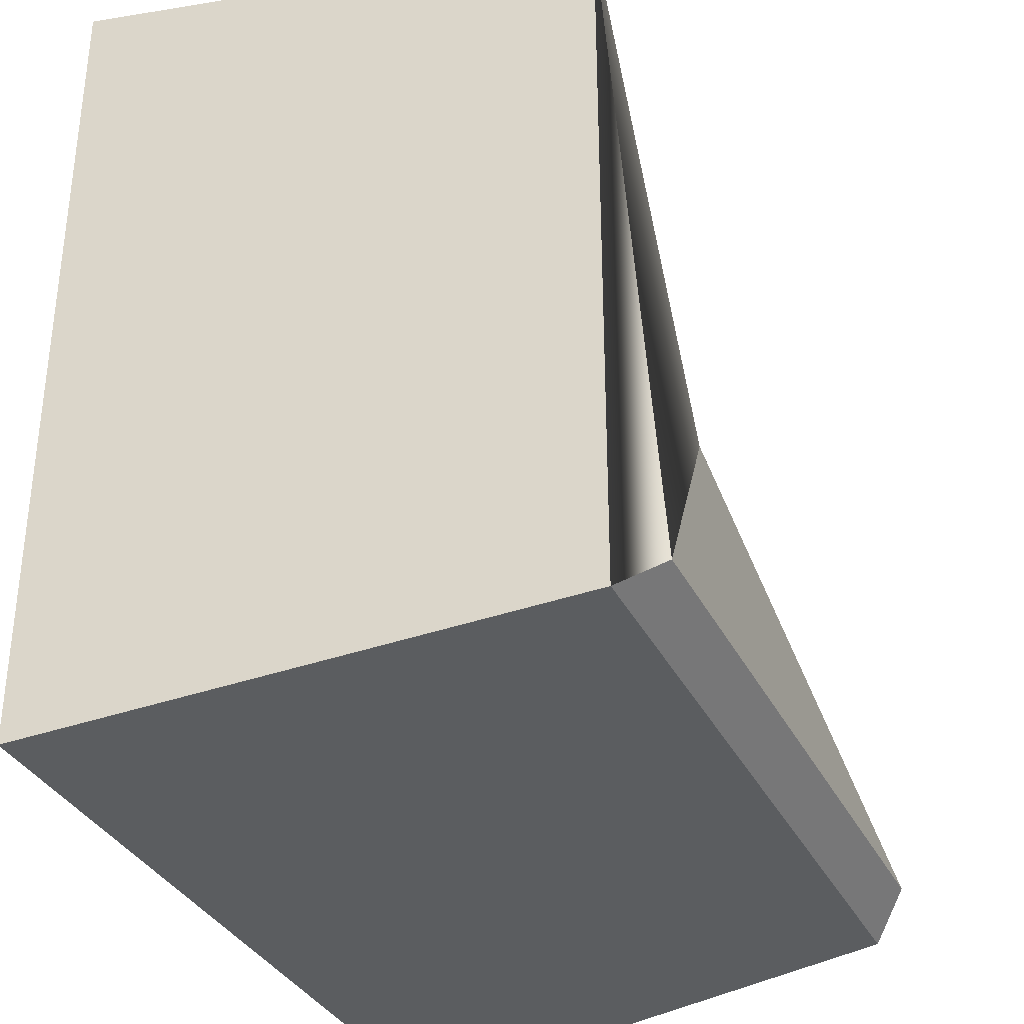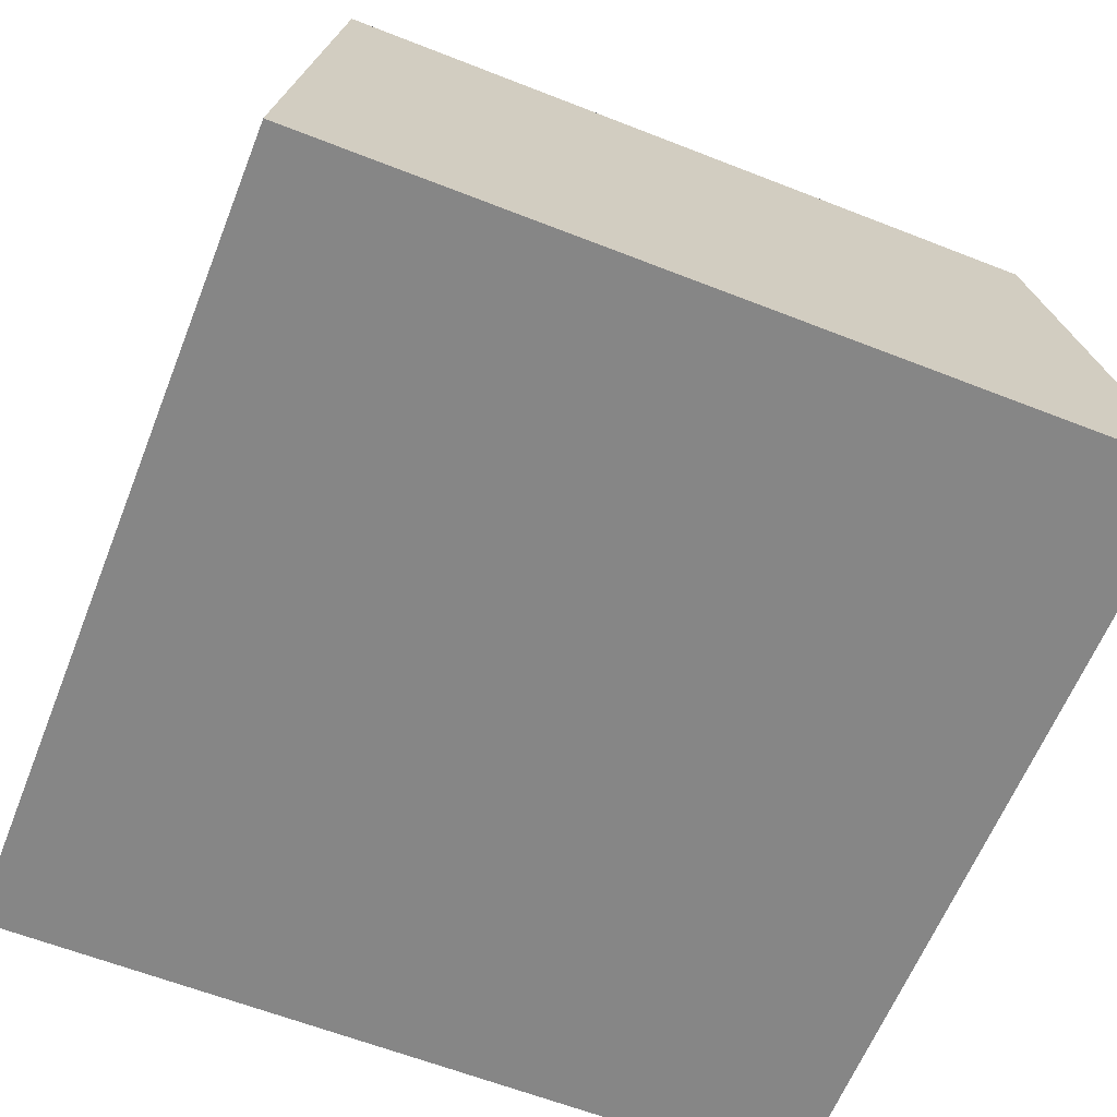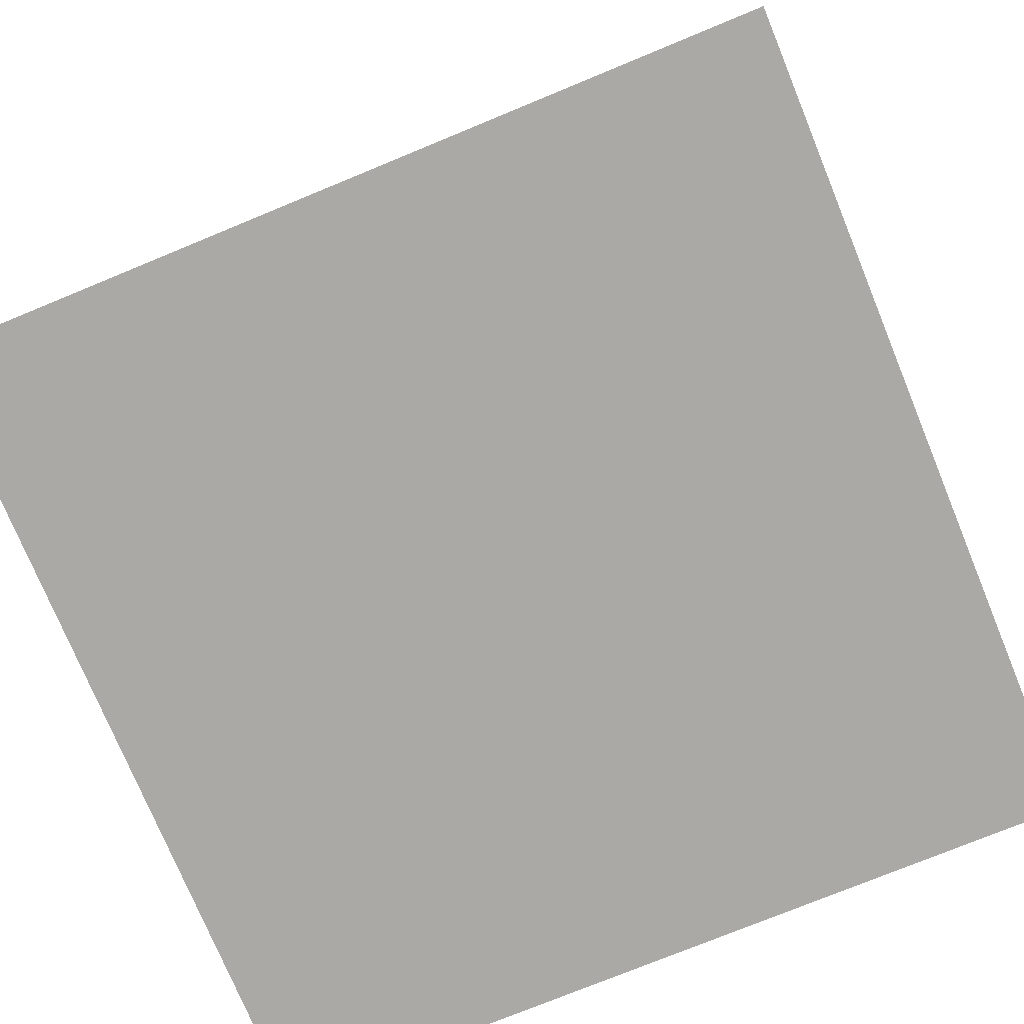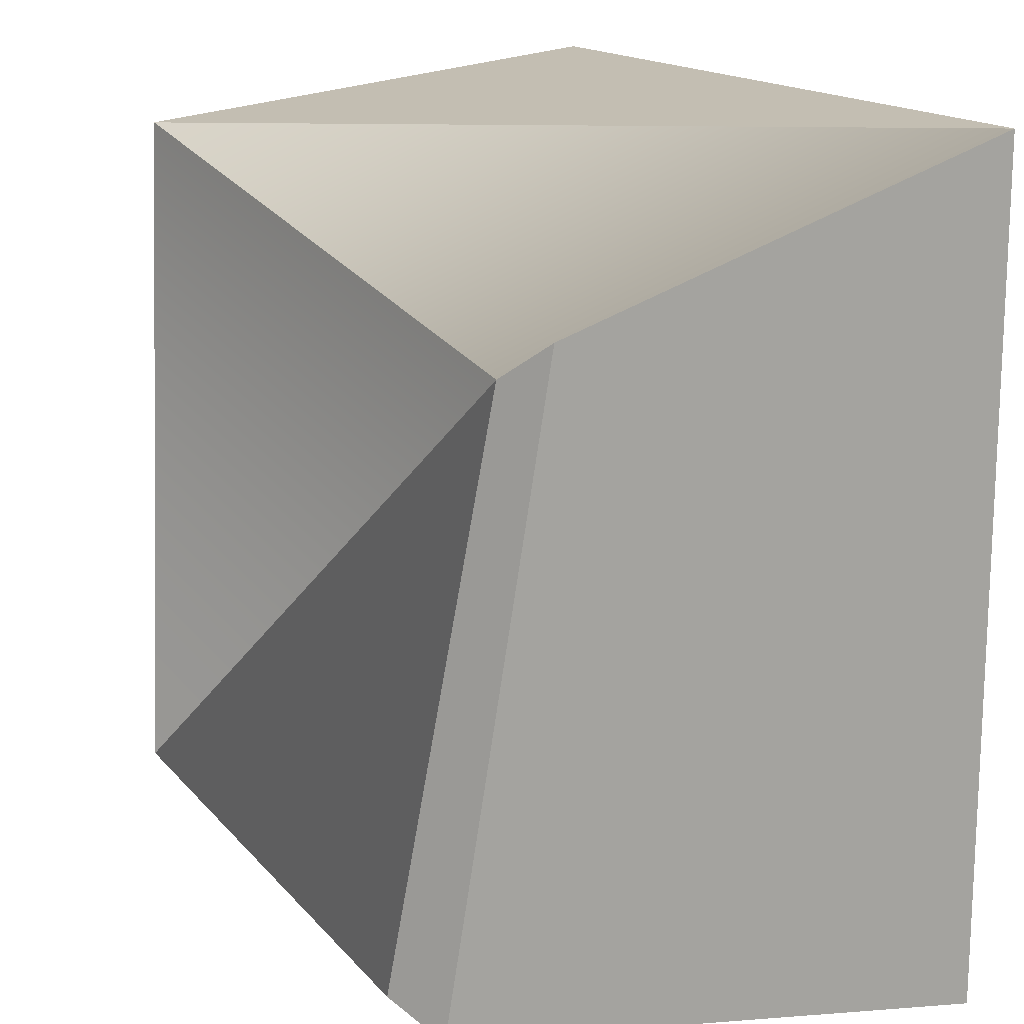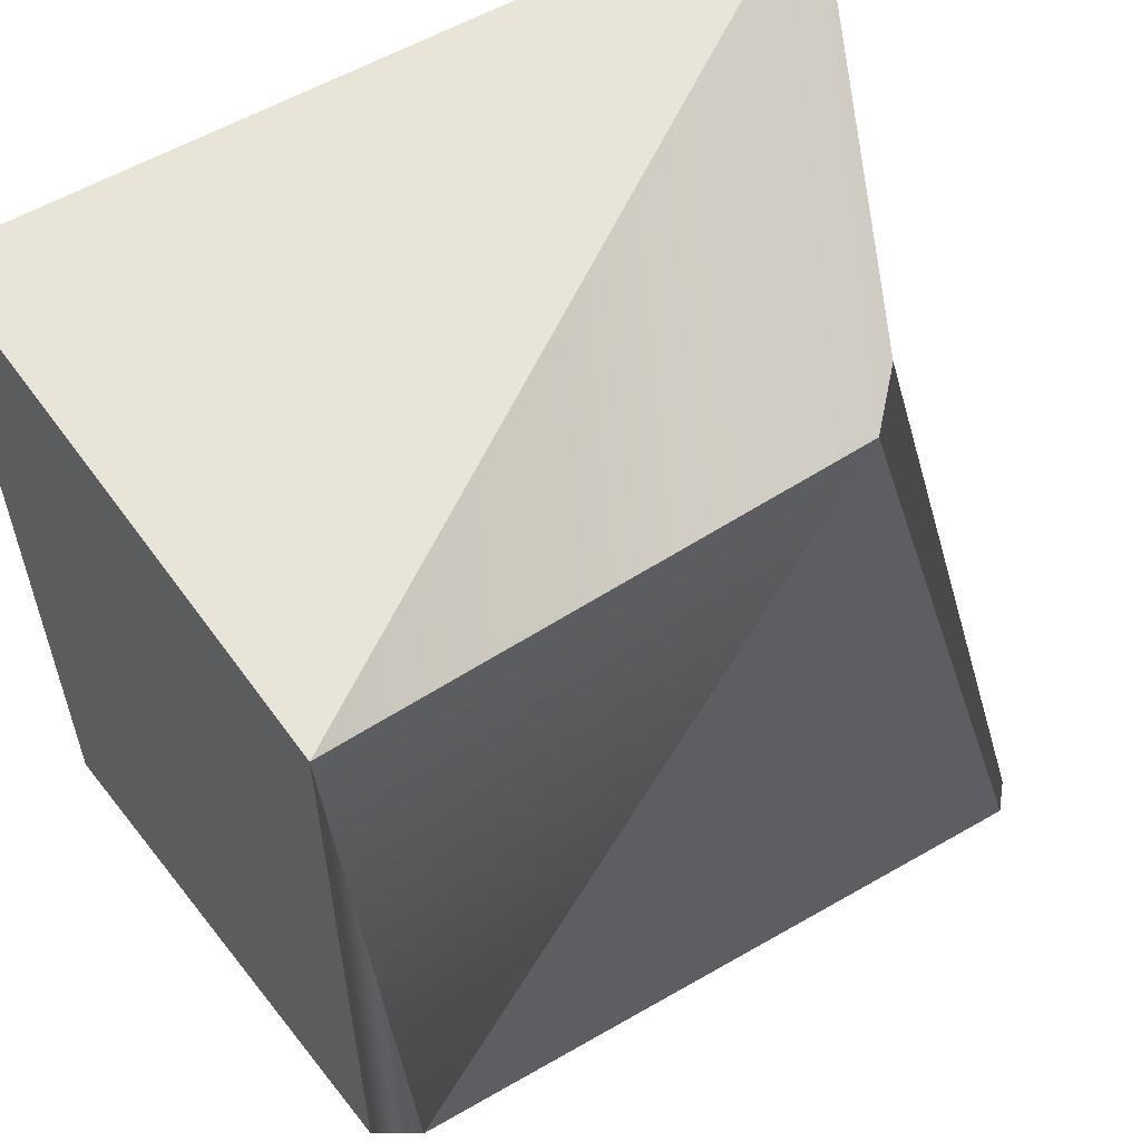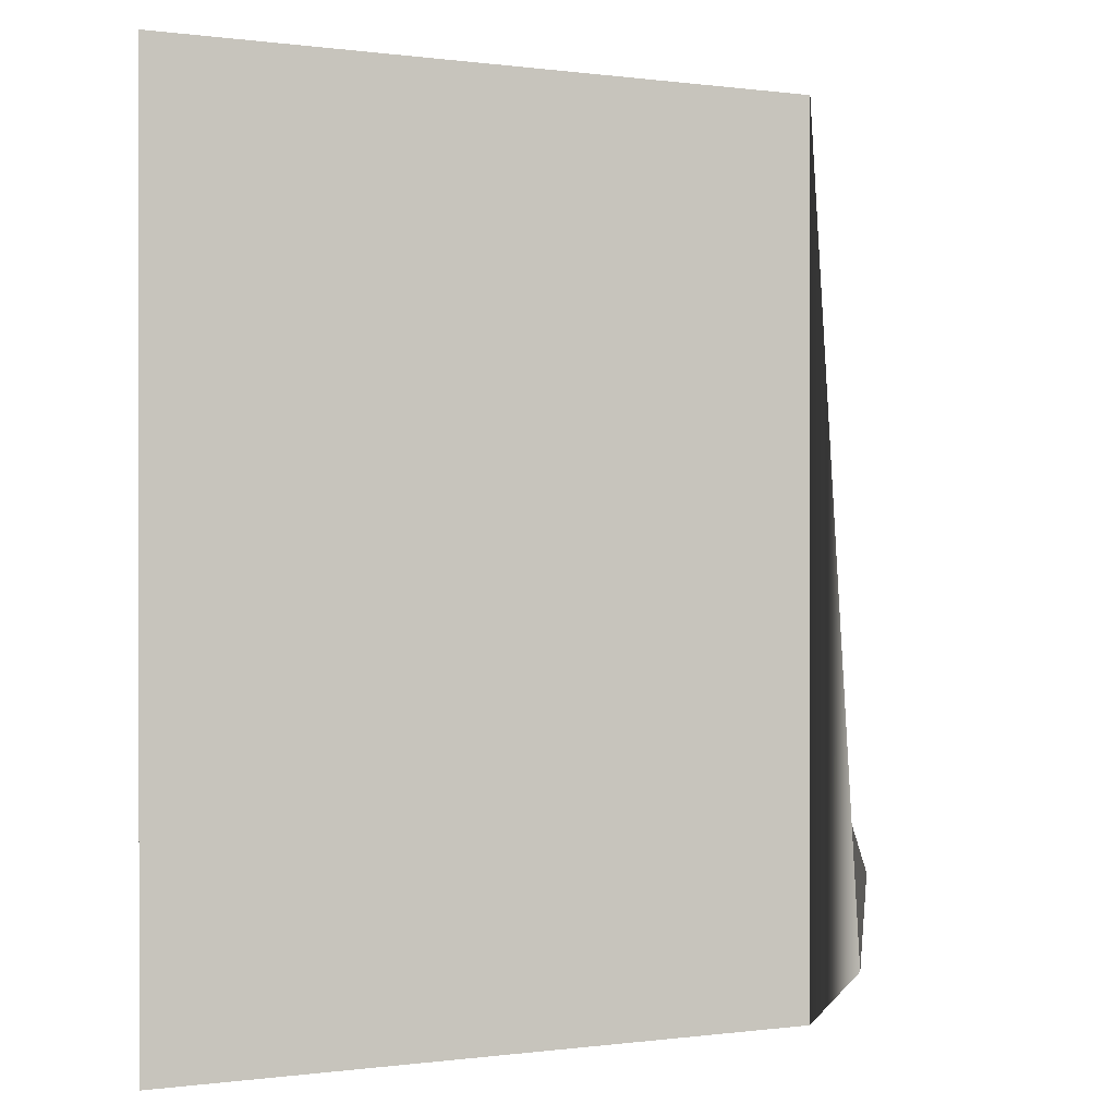
<metadata>
{"format":"obj","ext":"obj","renderer":"f3d","projection":"perspective","resolution":1024,"background":"white","views":[{"elev":-34.3,"azim":113.5,"up":"+Z"},{"elev":-62.2,"azim":158.3,"up":"+Y"},{"elev":-75.4,"azim":-157.6,"up":"+Y"},{"elev":15.9,"azim":-115.9,"up":"+Z"},{"elev":57.5,"azim":149.1,"up":"+Z"},{"elev":0.3,"azim":96.9,"up":"+Z"}]}
</metadata>
<code>
v  -6.55 0 6.55
v  -6.55 0 -6.55
v  6.55 0 -6.55
v  6.55 0 6.55
v  5.134 8.841 -5.134
v  -5.134 8.841 -5.134
v  -3.595 6.41 3.083
v  5.714 8.23 5.714
v  5.714 8.23 -5.714
v  -5.714 8.23 -5.714
v  -4.175 5.799 3.663
g Object002
f 1 2 3
f 3 4 1
f 5 6 7
f 1 4 8
f 4 3 9
f 9 8 4
f 3 2 10
f 10 9 3
f 2 1 11
f 11 10 2
f 9 10 6
f 6 5 9
f 10 11 7
f 7 6 10
f 5 8 9
f 7 8 5
f 1 8 7
f 1 7 11

</code>
